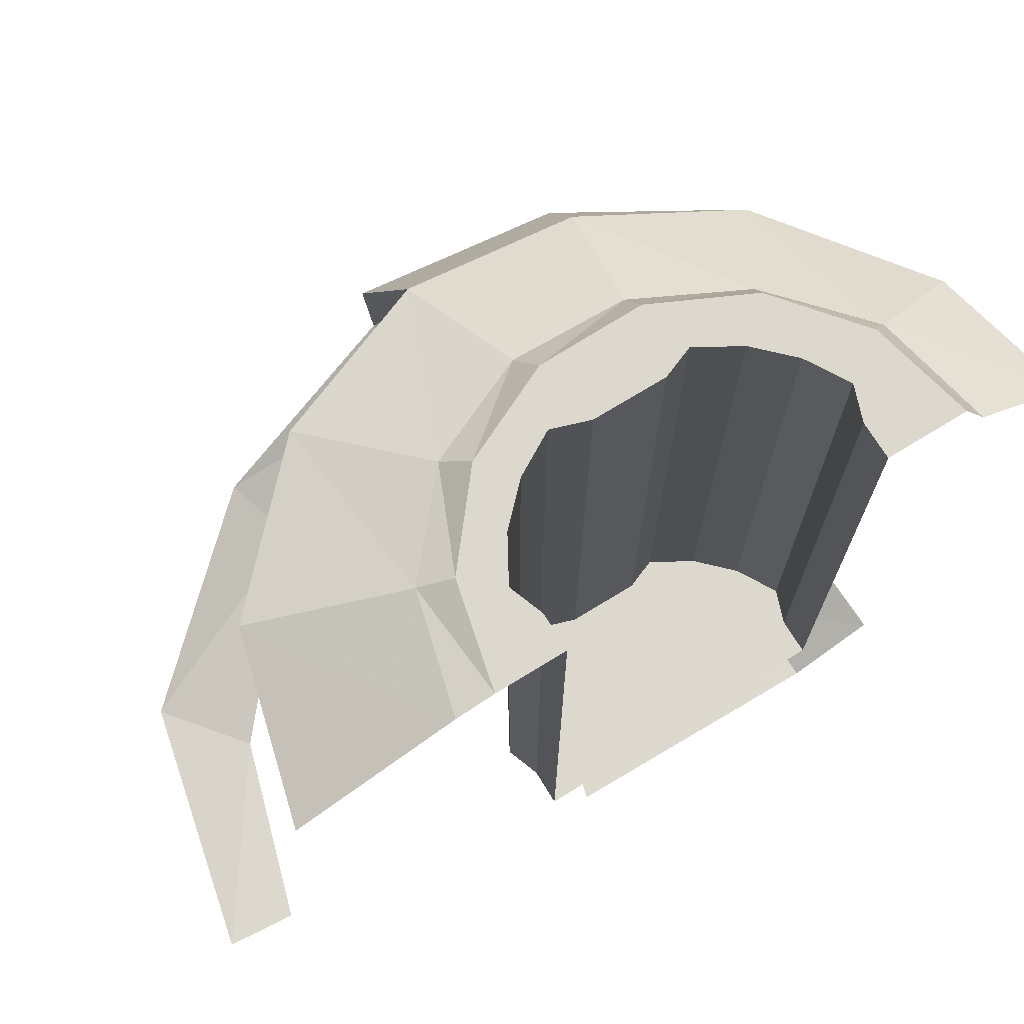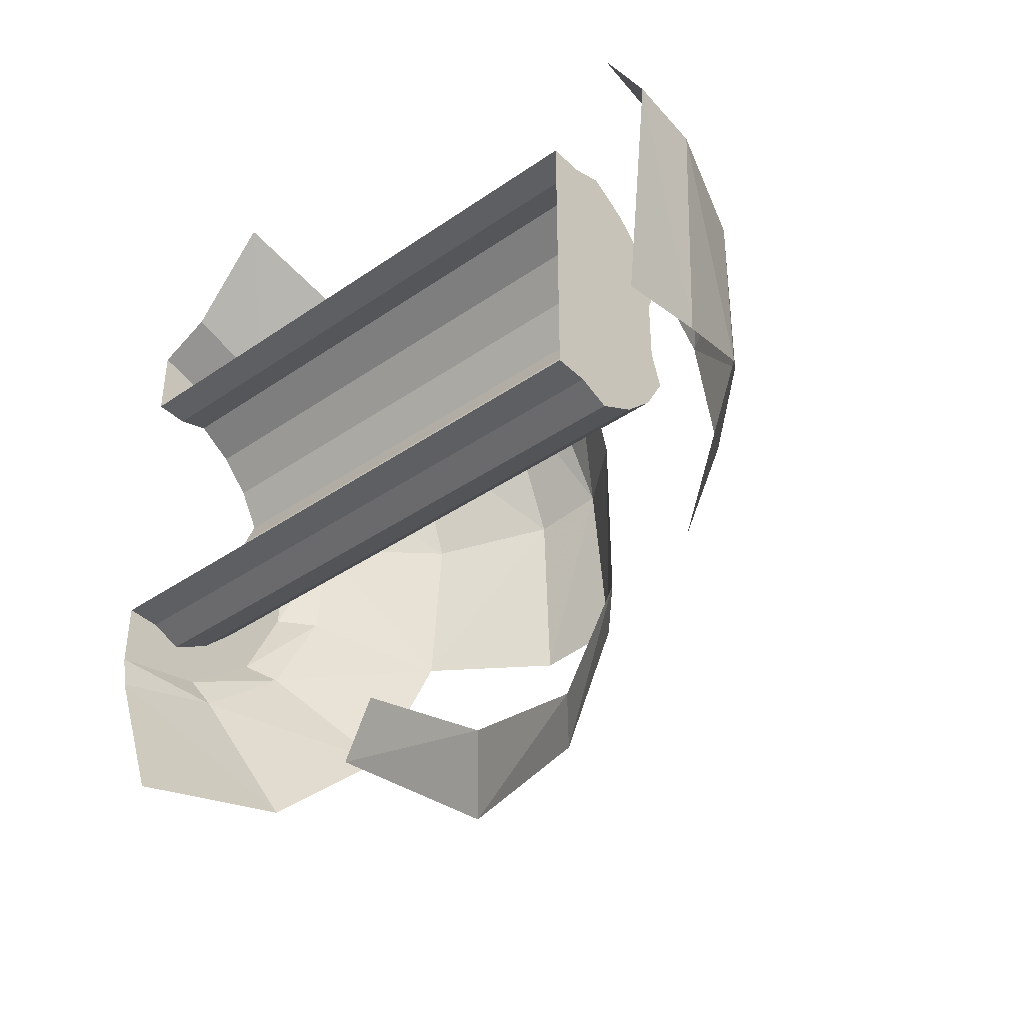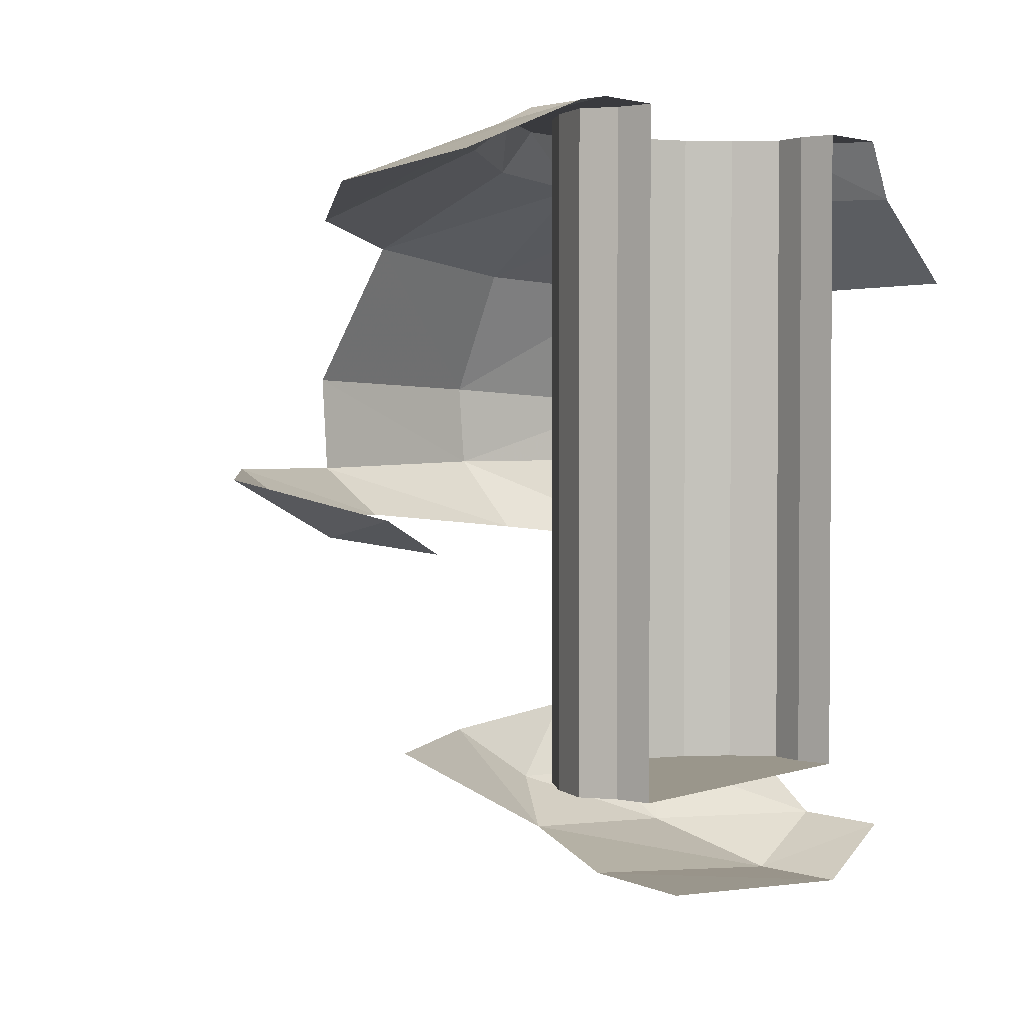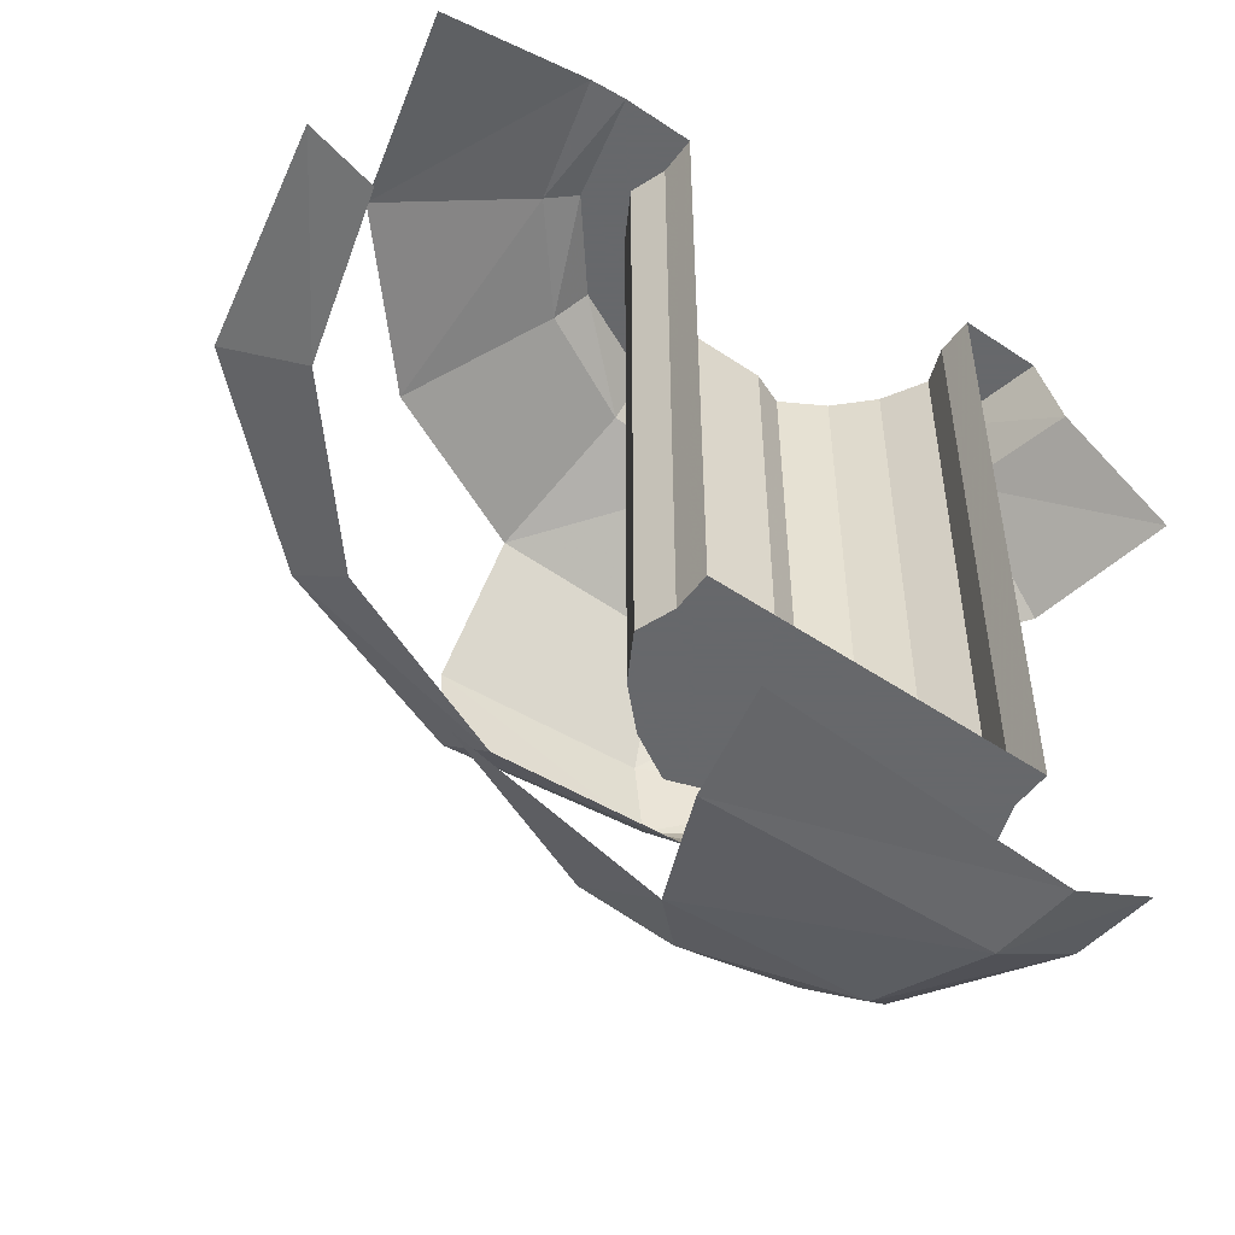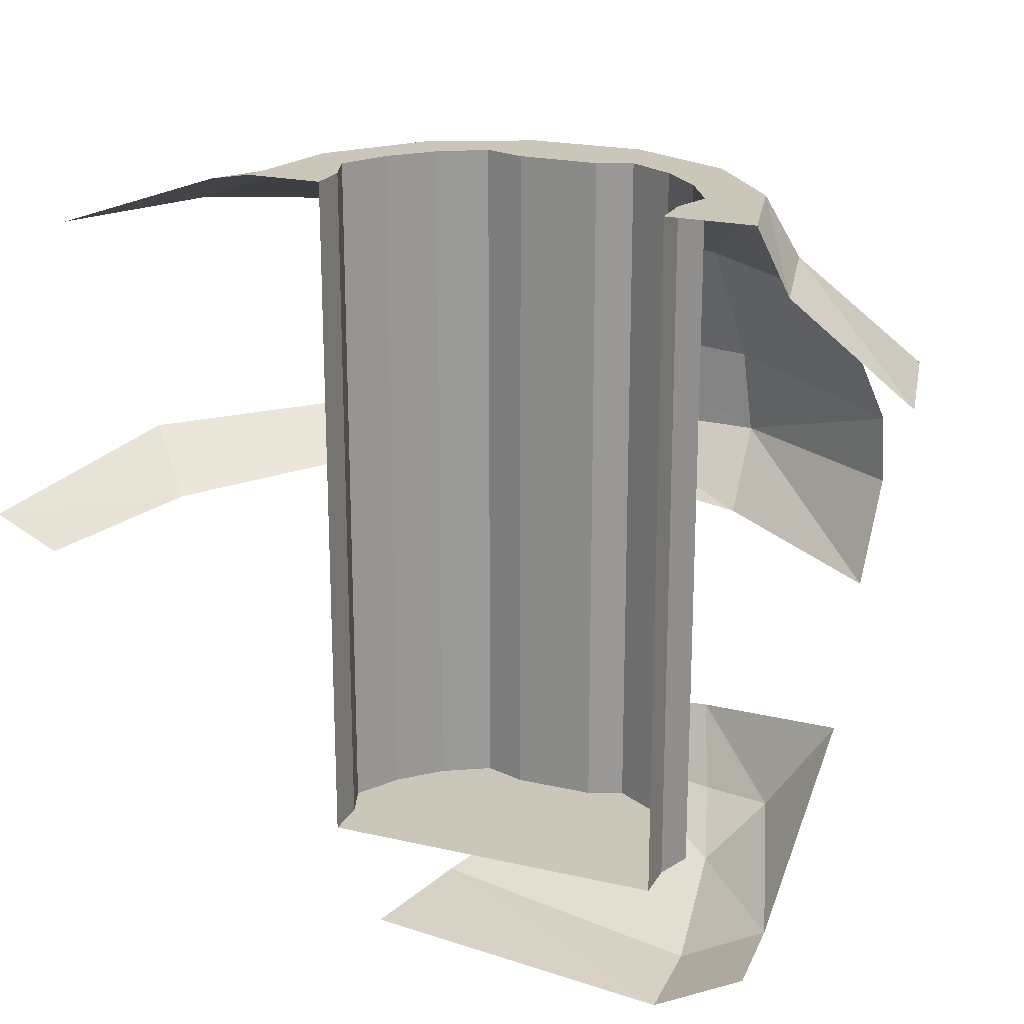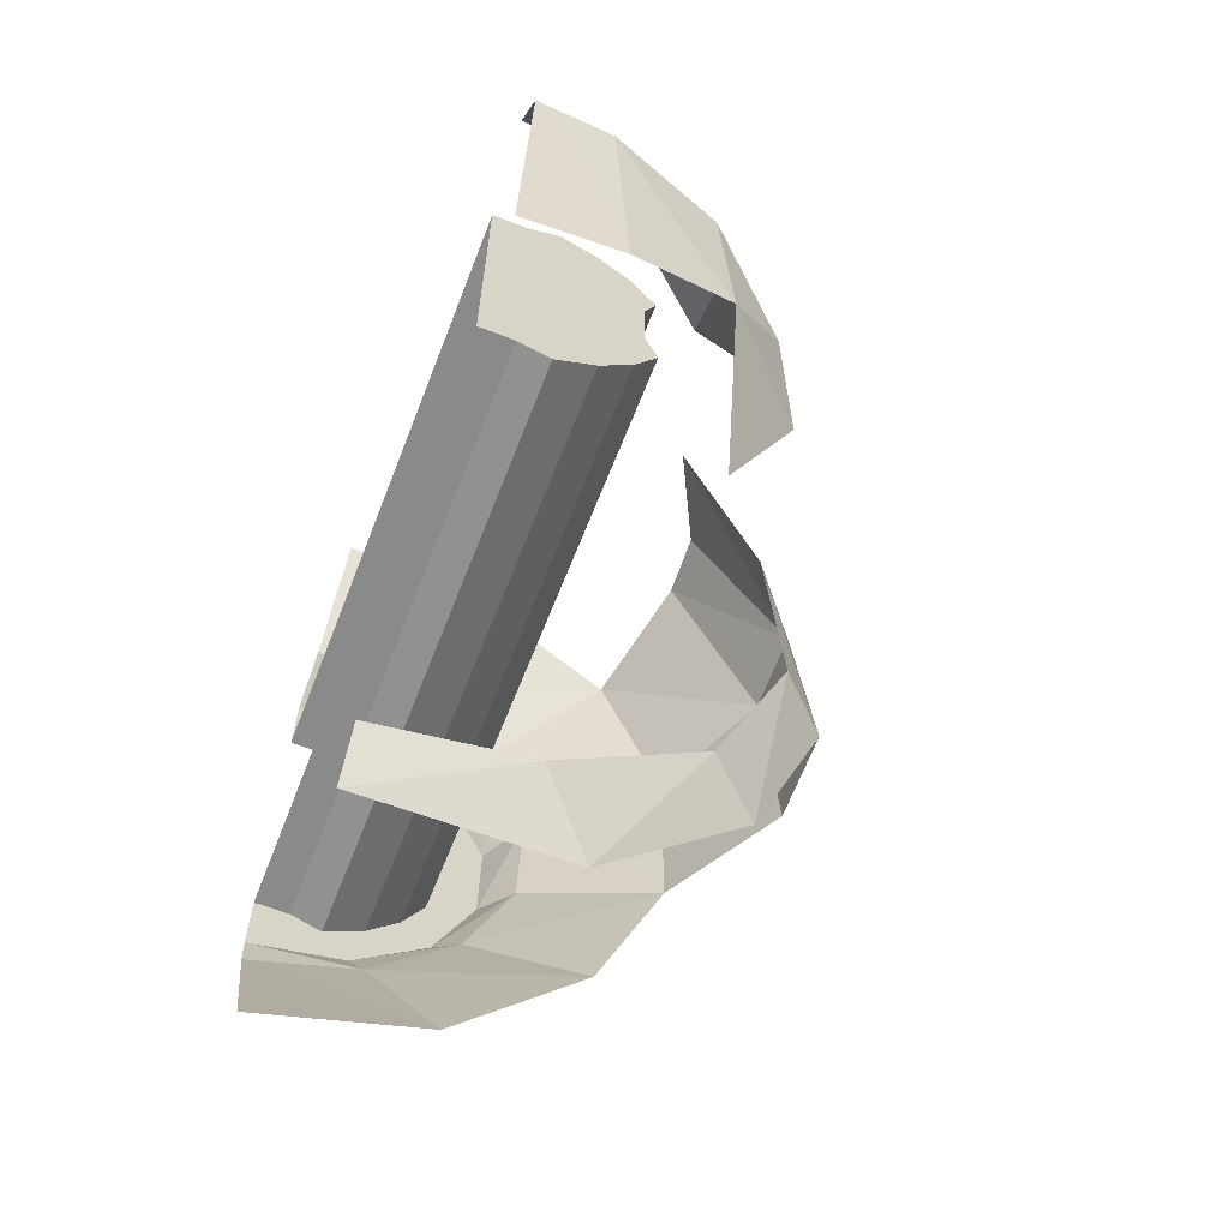
<metadata>
{"format":"obj","ext":"obj","renderer":"f3d","projection":"perspective","resolution":1024,"background":"white","views":[{"elev":72.1,"azim":-121.6,"up":"+Y"},{"elev":-39.9,"azim":-49.6,"up":"+Z"},{"elev":2.4,"azim":-141.7,"up":"+Y"},{"elev":-52.3,"azim":-126.0,"up":"+Y"},{"elev":21.2,"azim":-67.6,"up":"+Y"},{"elev":-63.6,"azim":-21.3,"up":"+Z"}]}
</metadata>
<code>
v 0.4261 0 0.1085
v 0.3865 -0.106 0.312
v 0.4793 -0.09185 0.1129
v 0.3421 0 0.2854
v 0.3865 -0.106 0.312
v 0.4261 0 0.1085
v 0.3421 0 0.2854
v 0.2192 -0.1039 0.4593
v 0.3865 -0.106 0.312
v 0.1906 0 0.4078
v 0.2192 -0.1039 0.4593
v 0.3421 0 0.2854
v 0.1906 0 0.4078
v 0 -0.1095 0.5081
v 0.2192 -0.1039 0.4593
v 0 0 0.4516
v 0 -0.1095 0.5081
v 0.1906 0 0.4078
v 0 0 -0.4309
v 0.2172 -0.0316 -0.4444
v 0 -0.01285 -0.5017
v 0.1905 0 -0.3869
v 0.2172 -0.0316 -0.4444
v 0 0 -0.4309
v 0.1905 0 -0.3869
v 0.3855 -0.0538 -0.3022
v 0.2172 -0.0316 -0.4444
v 0.3408 0 -0.2638
v 0.3855 -0.0538 -0.3022
v 0.1905 0 -0.3869
v 0.3408 0 -0.2638
v 0.4785 -0.07355 -0.1048
v 0.3855 -0.0538 -0.3022
v 0.4237 0 -0.08735
v 0.4785 -0.07355 -0.1048
v 0.3408 0 -0.2638
v 0.4237 0 -0.08735
v 0.4793 -0.09185 0.1129
v 0.4785 -0.07355 -0.1048
v 0.4261 0 0.1085
v 0.4793 -0.09185 0.1129
v 0.4237 0 -0.08735
v 0.3865 -0.106 0.312
v 0.5728 -0.2764 0.4371
v 0.7123 -0.2513 0.1618
v 0.7123 -0.2513 0.1618
v 0.4793 -0.09185 0.1129
v 0.3865 -0.106 0.312
v 0.2192 -0.1039 0.4593
v 0.2783 -0.2776 0.6553
v 0.5728 -0.2764 0.4371
v 0.5728 -0.2764 0.4371
v 0.3865 -0.106 0.312
v 0.2192 -0.1039 0.4593
v 0.341 -0.1409 -0.7065
v 0 -0.01285 -0.5017
v 0.2172 -0.0316 -0.4444
v 0.341 -0.1409 -0.7065
v 0 -0.1158 -0.7956
v 0 -0.01285 -0.5017
v 0.6007 -0.1804 -0.4659
v 0.2172 -0.0316 -0.4444
v 0.3855 -0.0538 -0.3022
v 0.6007 -0.1804 -0.4659
v 0.341 -0.1409 -0.7065
v 0.2172 -0.0316 -0.4444
v 0.7297 -0.2107 -0.1612
v 0.3855 -0.0538 -0.3022
v 0.4785 -0.07355 -0.1048
v 0.7297 -0.2107 -0.1612
v 0.6007 -0.1804 -0.4659
v 0.3855 -0.0538 -0.3022
v 0.4793 -0.09185 0.1129
v 0.7123 -0.2513 0.1618
v 0.7297 -0.2107 -0.1612
v 0.7297 -0.2107 -0.1612
v 0.4785 -0.07355 -0.1048
v 0.4793 -0.09185 0.1129
v 0.8278 -0.4794 0.1898
v 0.7297 -0.2107 -0.1612
v 0.7123 -0.2513 0.1618
v 0.8635 -0.4632 -0.1897
v 0.7297 -0.2107 -0.1612
v 0.8278 -0.4794 0.1898
v 0.5728 -0.2764 0.4371
v 0.6386 -0.5079 0.5153
v 0.8278 -0.4794 0.1898
v 0.8278 -0.4794 0.1898
v 0.7123 -0.2513 0.1618
v 0.5728 -0.2764 0.4371
v 0.8635 -0.4632 -0.1897
v 0.8305 -0.6293 0.2077
v 0.8648 -0.6368 -0.1759
v 0.8278 -0.4794 0.1898
v 0.8305 -0.6293 0.2077
v 0.8635 -0.4632 -0.1897
v 0.8305 -0.6293 0.2077
v 0.8278 -0.4794 0.1898
v 0.6386 -0.5079 0.5153
v 0.6386 -0.5079 0.5153
v 0.6351 -0.6273 0.5213
v 0.8305 -0.6293 0.2077
v 0.2192 -0.1039 0.4593
v 0 -0.2648 0.7133
v 0.2783 -0.2776 0.6553
v 0 -0.2648 0.7133
v 0.2192 -0.1039 0.4593
v 0 -0.1095 0.5081
v 0.3085 -0.7315 -0.7735
v 0 -0.6881 -0.9816
v 0.4204 -0.6362 -0.8833
v 0 -0.744 -0.866
v 0 -0.6881 -0.9816
v 0.3085 -0.7315 -0.7735
v 0.6133 -0.7117 -0.516
v 0.4204 -0.6362 -0.8833
v 0.7194 -0.6287 -0.5614
v 0.3085 -0.7315 -0.7735
v 0.4204 -0.6362 -0.8833
v 0.6133 -0.7117 -0.516
v 0.7194 -0.6287 -0.5614
v 0.7654 -0.7268 -0.1462
v 0.6133 -0.7117 -0.516
v 0.7654 -0.7268 -0.1462
v 0.7194 -0.6287 -0.5614
v 0.8648 -0.6368 -0.1759
v 0.8648 -0.6368 -0.1759
v 0.717 -0.7621 0.2114
v 0.7654 -0.7268 -0.1462
v 0.717 -0.7621 0.2114
v 0.8648 -0.6368 -0.1759
v 0.8305 -0.6293 0.2077
v 0.8305 -0.6293 0.2077
v 0.5468 -0.8008 0.5113
v 0.717 -0.7621 0.2114
v 0.5468 -0.8008 0.5113
v 0.8305 -0.6293 0.2077
v 0.6351 -0.6273 0.5213
v 0.4973 -1.249 0.2455
v 0.4578 -1.239 0.3743
v 0.3899 -1.343 0.2807
v 0.4578 -1.239 0.3743
v 0.5821 -1.117 0.2117
v 0.4662 -1.062 0.4969
v 0.4973 -1.249 0.2455
v 0.5821 -1.117 0.2117
v 0.4578 -1.239 0.3743
v 0.5821 -1.117 0.2117
v 0.5411 -1.244 0.04715
v 0.6044 -1.143 -0.08205
v 0.4973 -1.249 0.2455
v 0.5411 -1.244 0.04715
v 0.5821 -1.117 0.2117
v 0.4973 -1.249 0.2455
v 0.3899 -1.343 0.2807
v 0.5411 -1.244 0.04715
v 0.153 -1.329 0.4681
v 0.3899 -1.343 0.2807
v 0.4578 -1.239 0.3743
v 0.153 -1.329 0.4681
v 0.1587 -1.418 0.3119
v 0.3899 -1.343 0.2807
v 0.1587 -1.418 0.3119
v 0 -1.339 0.4754
v 0 -1.427 0.3155
v 0.153 -1.329 0.4681
v 0 -1.339 0.4754
v 0.1587 -1.418 0.3119
v 0.4578 -1.239 0.3743
v 0.4662 -1.062 0.4969
v 0.153 -1.329 0.4681
v 0.2073 -1.365 -0.1668
v 0 -1.427 0.3155
v 0 -1.374 -0.2169
v 0 -1.427 0.3155
v 0.2073 -1.365 -0.1668
v 0.1587 -1.418 0.3119
v 0.4234 -1.317 -0.0642
v 0.1587 -1.418 0.3119
v 0.2073 -1.365 -0.1668
v 0.1587 -1.418 0.3119
v 0.4234 -1.317 -0.0642
v 0.3899 -1.343 0.2807
v 0.5411 -1.244 0.04715
v 0.3899 -1.343 0.2807
v 0.4234 -1.317 -0.0642
v 0.6044 -1.143 -0.08205
v 0.4234 -1.317 -0.0642
v 0.4661 -1.143 -0.4042
v 0.5411 -1.244 0.04715
v 0.4234 -1.317 -0.0642
v 0.6044 -1.143 -0.08205
v 0.4261 0 0.1085
v 0.3234 0 0.134
v 0.2777 0 0.213
v 0.3421 0 0.2854
v 0.3421 0 0.2854
v 0.2777 0 0.213
v 0.213 0 0.2777
v 0.1906 0 0.4078
v 0 0 0.4516
v 0.134 0 0.3234
v 0.06925 0 0.3
v 0 0 0.3
v 0.134 0 0.3234
v 0 0 0.4516
v 0.1906 0 0.4078
v 0.213 0 0.2777
v 0 0 -0.4309
v 0 0 -0.3
v 0.06925 0 -0.3
v 0.134 0 -0.3234
v 0 0 -0.4309
v 0.134 0 -0.3234
v 0.213 0 -0.2777
v 0.1905 0 -0.3869
v 0.2777 0 -0.213
v 0.3408 0 -0.2638
v 0.1905 0 -0.3869
v 0.213 0 -0.2777
v 0.3408 0 -0.2638
v 0.2777 0 -0.213
v 0.3234 0 -0.134
v 0.4237 0 -0.08735
v 0.4237 0 -0.08735
v 0.3234 0 -0.134
v 0.3234 0 0.134
v 0.4261 0 0.1085
v 0.3 0 0.0751
v 0.3234 0 0.134
v 0.3234 0 -0.134
v 0.3 0 -0.06345
v 0.06925 -1.2 0.3
v 0.06925 0 0.3
v 0.134 0 0.3234
v 0.134 -1.2 0.3234
v 0.06925 0 0.3
v 0.06925 -1.2 0.3
v 0 -1.2 0.3
v 0 0 0.3
v 0.06925 -1.2 -0.3
v 0.06925 0 -0.3
v 0 0 -0.3
v 0 -1.2 -0.3
v 0.3 0 -0.06345
v 0.3 -1.2 -0.06345
v 0.3 -1.2 0.0751
v 0.3 0 0.0751
v 0.134 -1.2 -0.3234
v 0.134 0 -0.3234
v 0.06925 0 -0.3
v 0.06925 -1.2 -0.3
v 0.3234 0 -0.134
v 0.3234 -1.2 -0.134
v 0.3 -1.2 -0.06345
v 0.3 0 -0.06345
v 0.3234 -1.2 0.134
v 0.3234 0 0.134
v 0.3 0 0.0751
v 0.3 -1.2 0.0751
v 0.3234 0 0.134
v 0.3234 -1.2 0.134
v 0.2777 -1.2 0.213
v 0.2777 0 0.213
v 0.2777 0 0.213
v 0.2777 -1.2 0.213
v 0.213 -1.2 0.2777
v 0.213 0 0.2777
v 0.213 0 0.2777
v 0.213 -1.2 0.2777
v 0.134 -1.2 0.3234
v 0.134 0 0.3234
v 0.134 0 -0.3234
v 0.134 -1.2 -0.3234
v 0.213 -1.2 -0.2777
v 0.213 0 -0.2777
v 0.213 0 -0.2777
v 0.213 -1.2 -0.2777
v 0.2777 -1.2 -0.213
v 0.2777 0 -0.213
v 0.2777 0 -0.213
v 0.2777 -1.2 -0.213
v 0.3234 -1.2 -0.134
v 0.3234 0 -0.134
v 0.3 -1.2 0.0751
v 0.2777 -1.2 0.213
v 0.3234 -1.2 0.134
v 0.2777 -1.2 -0.213
v 0.3 -1.2 -0.06345
v 0.3234 -1.2 -0.134
v 0.06925 -1.2 -0.3
v 0.213 -1.2 -0.2777
v 0.134 -1.2 -0.3234
v 0.213 -1.2 0.2777
v 0.06925 -1.2 0.3
v 0.134 -1.2 0.3234
v 0.213 -1.2 0.2777
v 0.2777 -1.2 0.213
v 0.3 -1.2 0.0751
v 0.06925 -1.2 0.3
v 0.3 -1.2 -0.06345
v 0.2777 -1.2 -0.213
v 0.213 -1.2 -0.2777
v 0.06925 -1.2 -0.3
v 0 -1.2 -0.3
v 0 -1.2 0.3
v 0.06925 -1.2 0.3
v 0.06925 -1.2 -0.3
v 0.3 -1.2 -0.06345
v 0.06925 -1.2 -0.3
v 0.06925 -1.2 0.3
v 0.3 -1.2 0.0751
g mesh6862121
f 1 2 3
f 4 5 6
f 7 8 9
f 10 11 12
f 13 14 15
f 16 17 18
f 19 20 21
f 22 23 24
f 25 26 27
f 28 29 30
f 31 32 33
f 34 35 36
f 37 38 39
f 40 41 42
f 43 44 45
f 46 47 48
f 49 50 51
f 52 53 54
f 55 56 57
f 58 59 60
f 61 62 63
f 64 65 66
f 67 68 69
f 70 71 72
f 73 74 75
f 76 77 78
f 79 80 81
f 82 83 84
f 85 86 87
f 88 89 90
f 91 92 93
f 94 95 96
f 97 98 99
f 100 101 102
f 103 104 105
f 106 107 108
f 109 110 111
f 112 113 114
f 115 116 117
f 118 119 120
f 121 122 123
f 124 125 126
f 127 128 129
f 130 131 132
f 133 134 135
f 136 137 138
g mesh6862122
f 139 140 141
f 142 143 144
f 145 146 147
f 148 149 150
f 151 152 153
f 154 155 156
f 157 158 159
f 160 161 162
f 163 164 165
f 166 167 168
f 169 170 171
f 172 173 174
f 175 176 177
f 178 179 180
f 181 182 183
f 184 185 186
f 187 188 189
f 190 191 192
g mesh6862123
f 193 194 195
f 195 196 193
f 197 198 199
f 199 200 197
f 201 202 203
f 203 204 201
f 205 206 207
f 207 208 205
f 209 210 211
f 211 212 209
f 213 214 215
f 215 216 213
f 217 218 219
f 219 220 217
f 221 222 223
f 223 224 221
f 225 226 227
f 227 228 225
f 229 230 231
f 231 232 229
f 233 234 235
f 235 236 233
f 237 238 239
f 239 240 237
f 241 242 243
f 243 244 241
f 245 246 247
f 247 248 245
f 249 250 251
f 251 252 249
f 253 254 255
f 255 256 253
f 257 258 259
f 259 260 257
f 261 262 263
f 263 264 261
f 265 266 267
f 267 268 265
f 269 270 271
f 271 272 269
f 273 274 275
f 275 276 273
f 277 278 279
f 279 280 277
f 281 282 283
f 283 284 281
f 285 286 287
f 288 289 290
f 291 292 293
f 294 295 296
f 297 298 299
f 299 300 297
f 301 302 303
f 303 304 301
f 305 306 307
f 307 308 305
f 309 310 311
f 311 312 309

</code>
